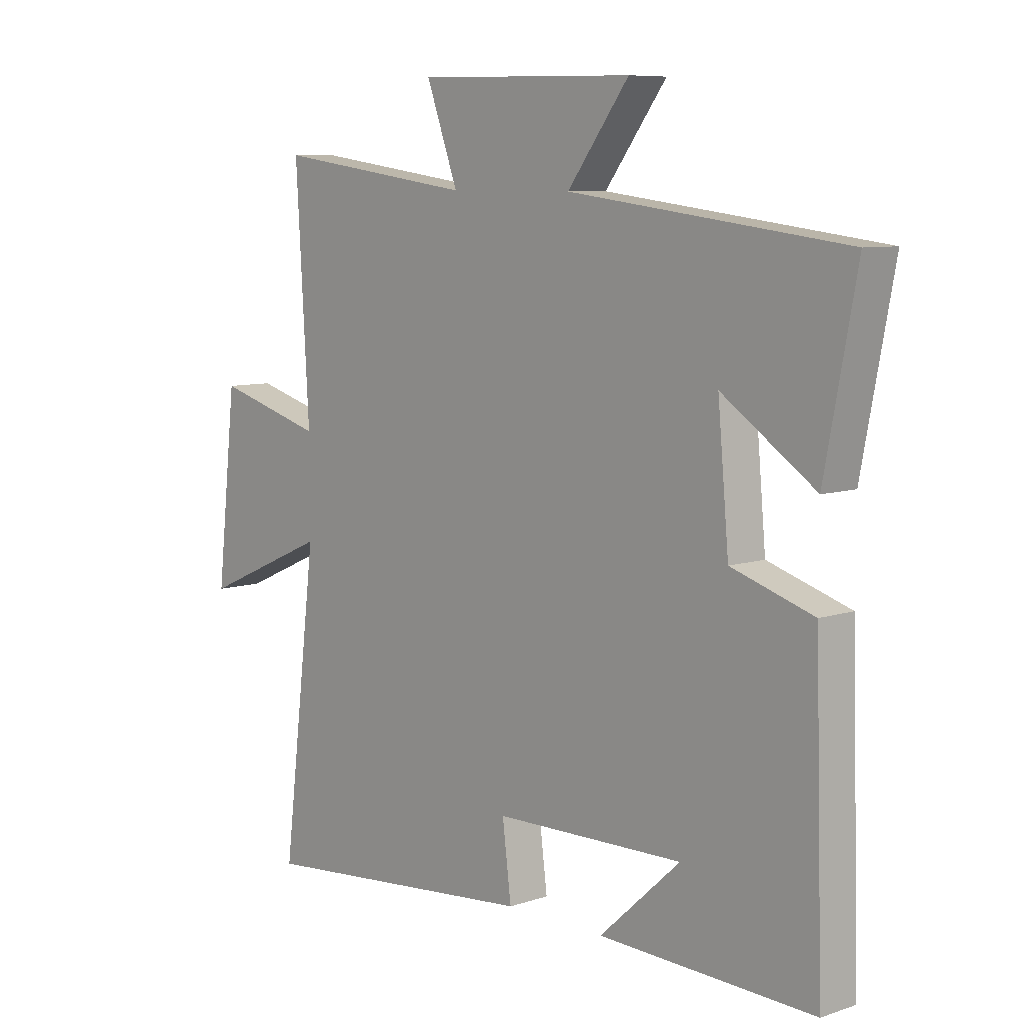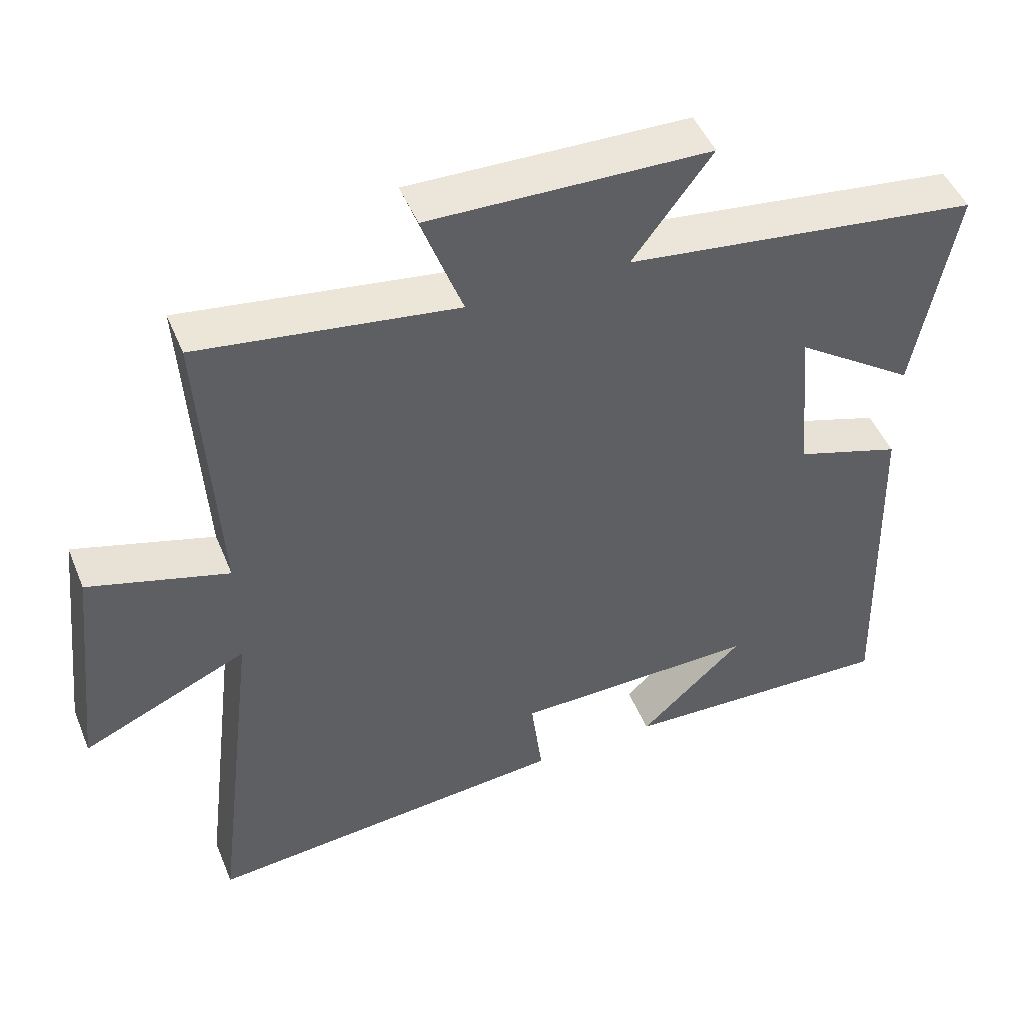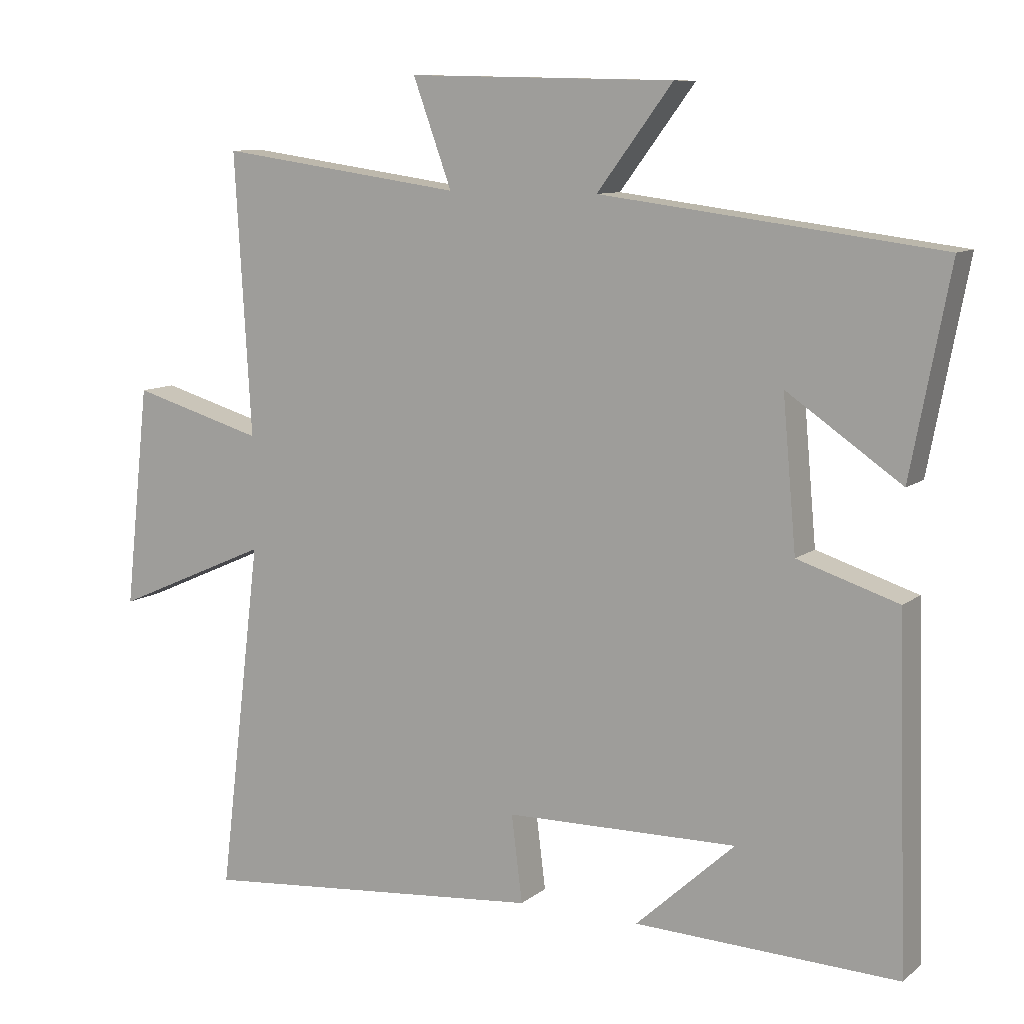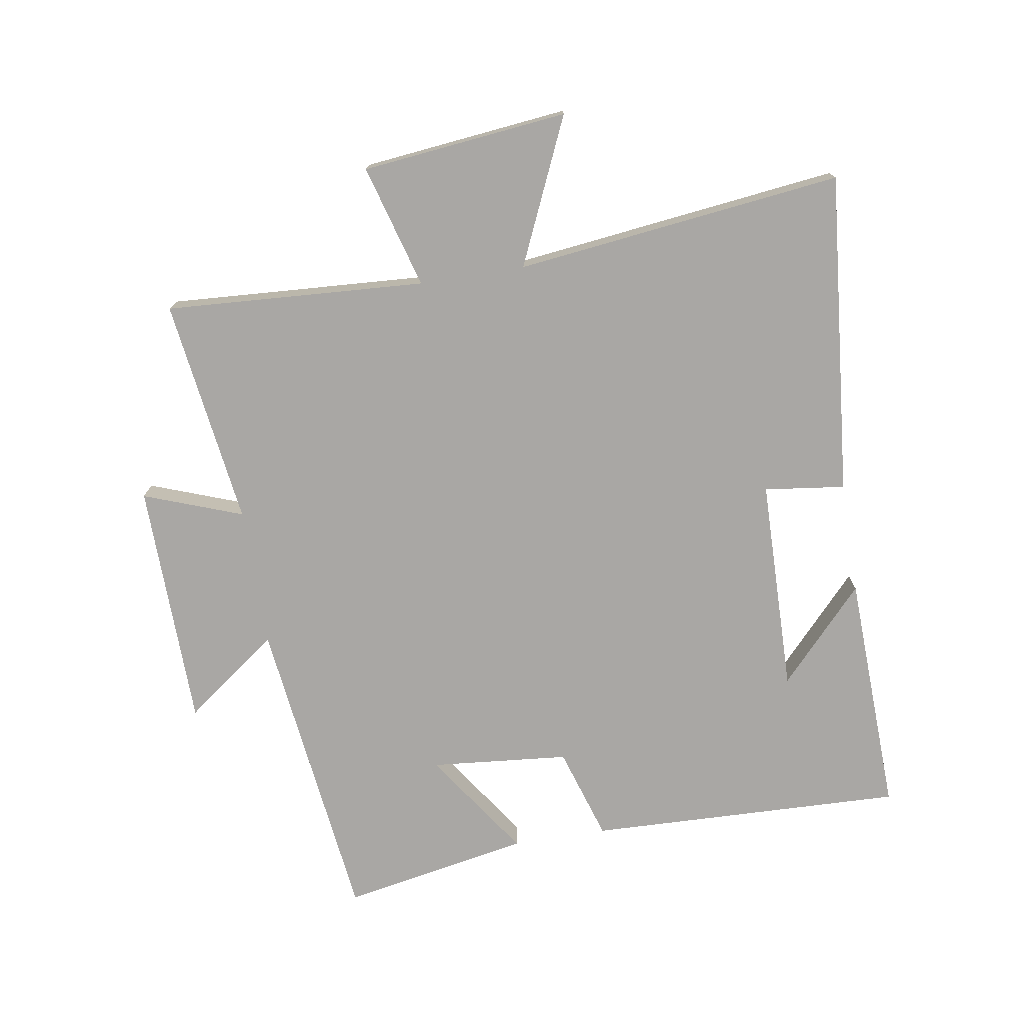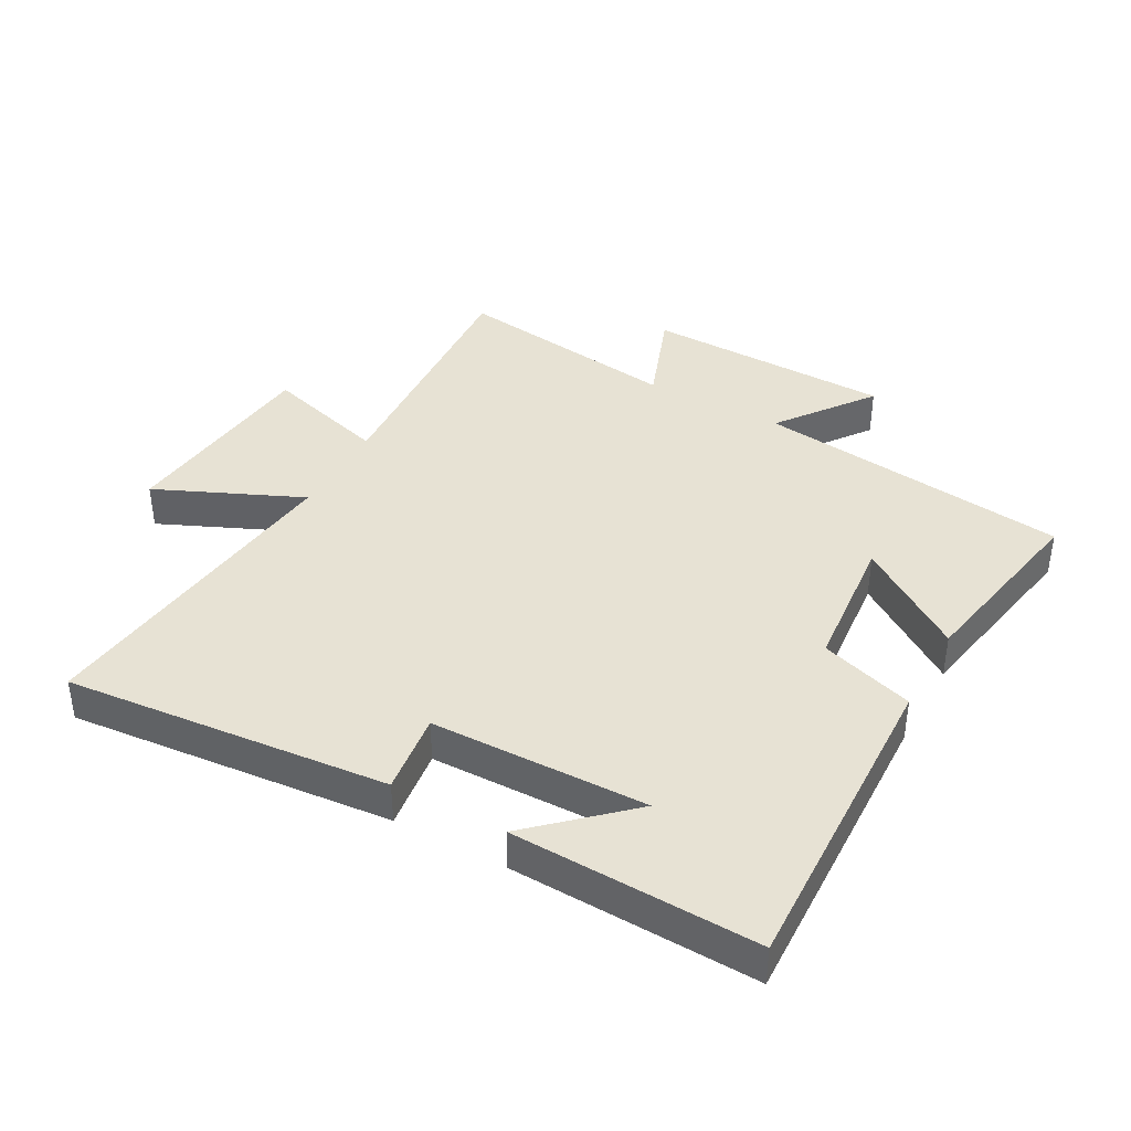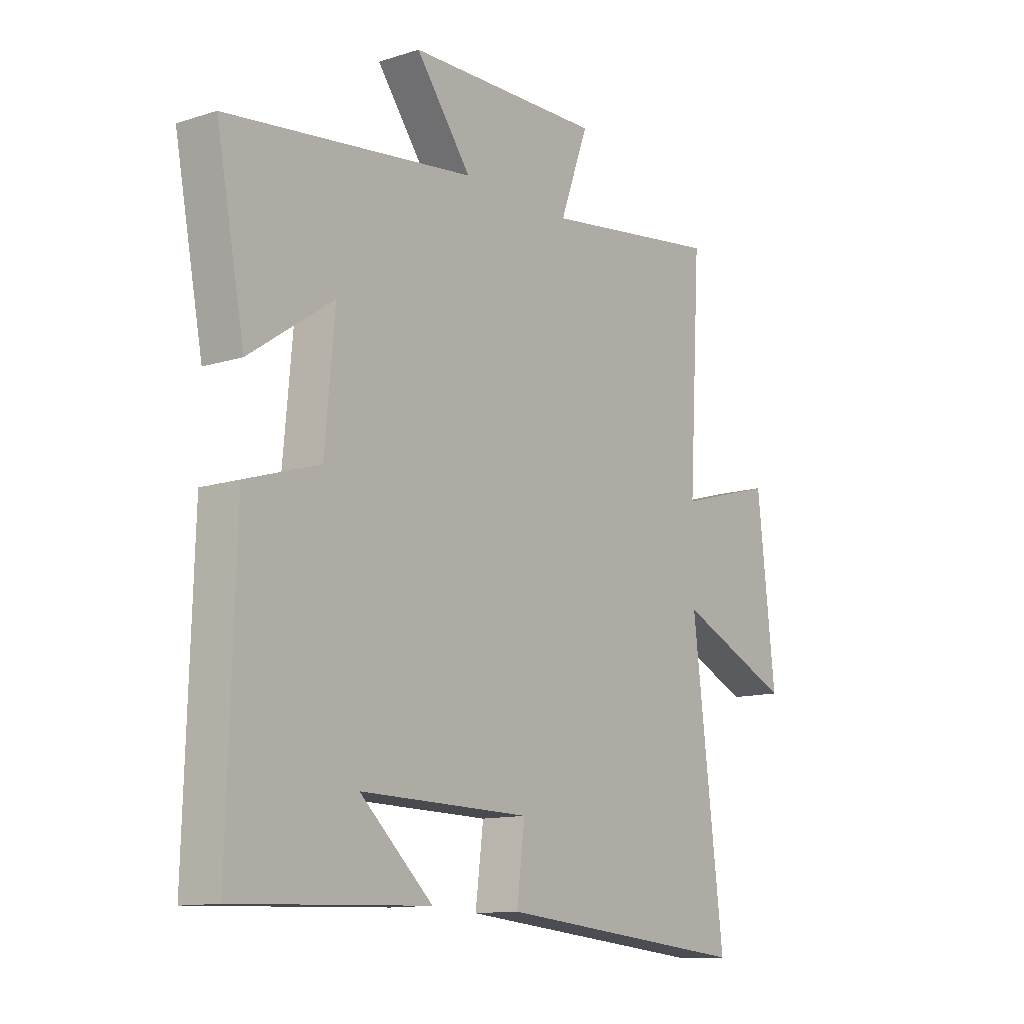
<metadata>
{"format":"obj","ext":"obj","renderer":"f3d","projection":"perspective","resolution":1024,"background":"white","views":[{"elev":8.0,"azim":-132.7,"up":"+Z"},{"elev":47.6,"azim":158.2,"up":"+Z"},{"elev":9.8,"azim":-151.3,"up":"+Z"},{"elev":-74.7,"azim":99.1,"up":"+Y"},{"elev":39.9,"azim":-151.3,"up":"+Y"},{"elev":-12.2,"azim":-53.1,"up":"+Z"}]}
</metadata>
<code>
v 0.563 0.07 -0.547
v 0.052 0.07 -0.5
v 0.068 0.07 -0.372
v -0.274 0.07 -0.366
v -0.128 0.07 -0.5
v -0.515 0.07 -0.514
v -0.5 0.07 -0.012
v -0.352 0.07 0.035
v -0.332 0.07 0.255
v -0.5 0.07 0.14
v -0.557 0.07 0.438
v -0.06 0.07 0.5
v -0.171 0.07 0.648
v 0.221 0.07 0.656
v 0.164 0.07 0.5
v 0.524 0.07 0.55
v 0.5 0.07 0.138
v 0.695 0.07 0.194
v 0.731 0.07 -0.132
v 0.5 0.07 -0.03
v 0.563 0 -0.547
v 0.052 0 -0.5
v 0.068 0 -0.372
v -0.274 0 -0.366
v -0.128 0 -0.5
v -0.515 0 -0.514
v -0.5 0 -0.012
v -0.352 0 0.035
v -0.332 0 0.255
v -0.5 0 0.14
v -0.557 0 0.438
v -0.06 0 0.5
v -0.171 0 0.648
v 0.221 0 0.656
v 0.164 0 0.5
v 0.524 0 0.55
v 0.5 0 0.138
v 0.695 0 0.194
v 0.731 0 -0.132
v 0.5 0 -0.03
f 17 18 19 20
f 15 16 17
f 15 17 20
f 12 13 14 15
f 9 10 11 12
f 8 9 12 15
f 6 7 8
f 4 5 6
f 4 6 8 15
f 20 1 2 3
f 3 4 15 20
f 40 39 38 37
f 37 36 35
f 40 37 35
f 35 34 33 32
f 32 31 30 29
f 35 32 29 28
f 28 27 26
f 26 25 24
f 35 28 26 24
f 23 22 21 40
f 40 35 24 23
f 1 21 22 2
f 2 22 23 3
f 3 23 24 4
f 4 24 25 5
f 5 25 26 6
f 6 26 27 7
f 7 27 28 8
f 8 28 29 9
f 9 29 30 10
f 10 30 31 11
f 11 31 32 12
f 12 32 33 13
f 13 33 34 14
f 14 34 35 15
f 15 35 36 16
f 16 36 37 17
f 17 37 38 18
f 18 38 39 19
f 19 39 40 20
f 20 40 21 1

</code>
